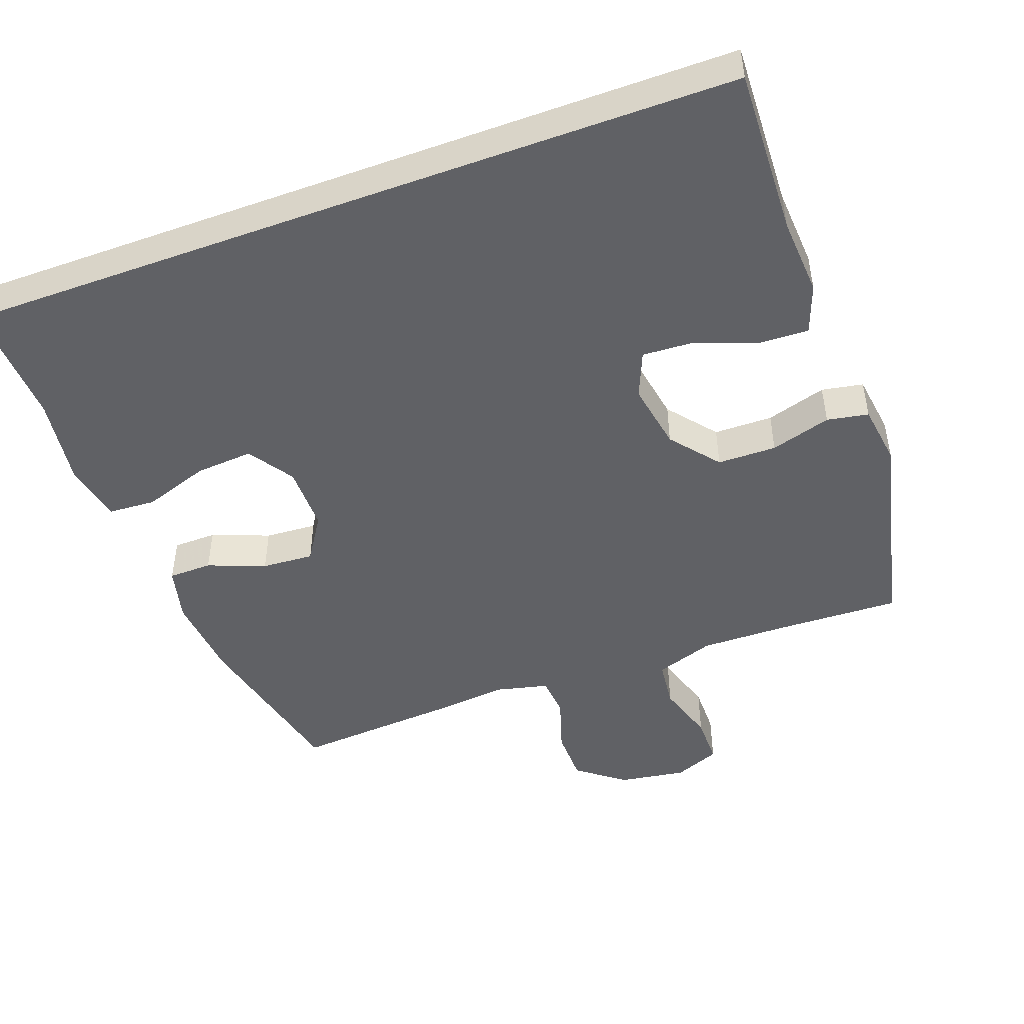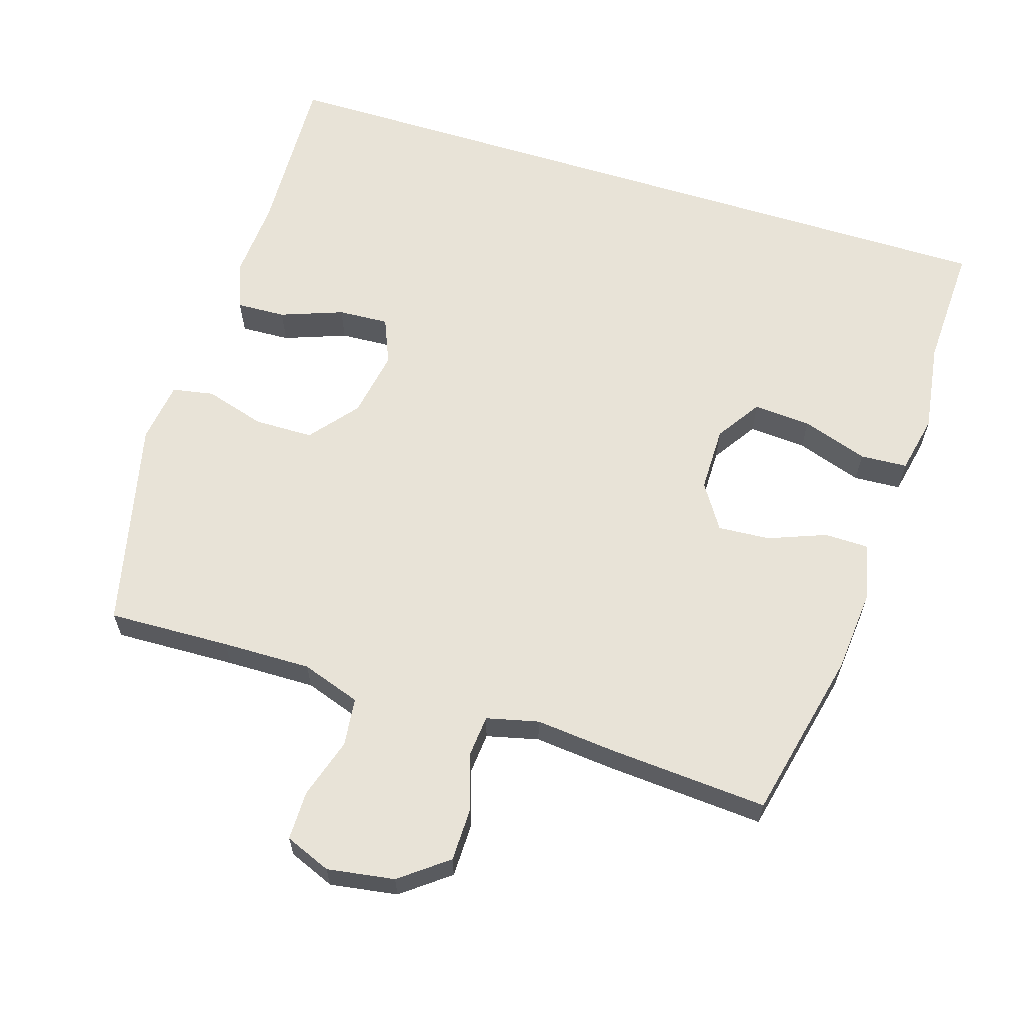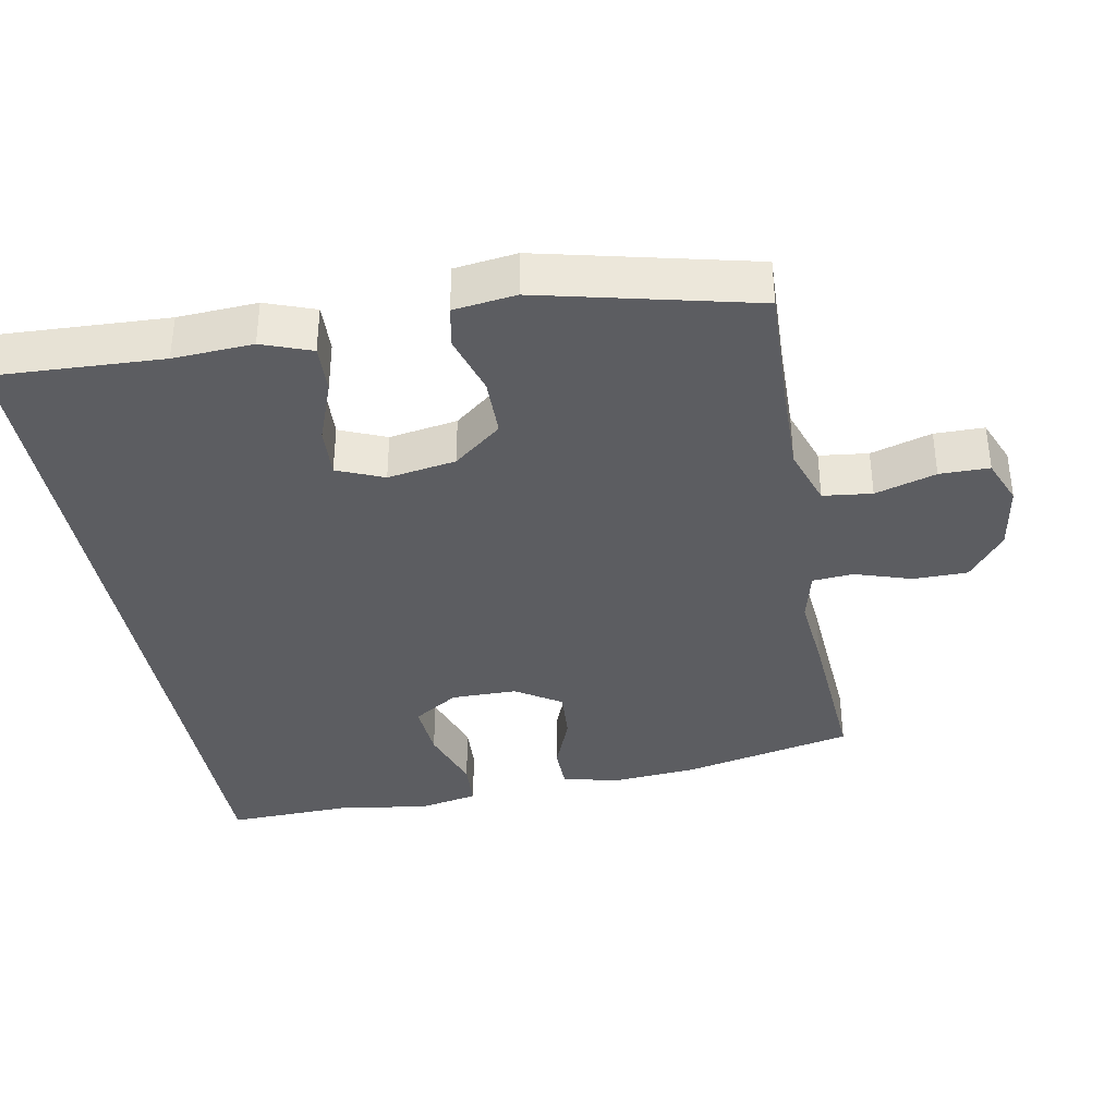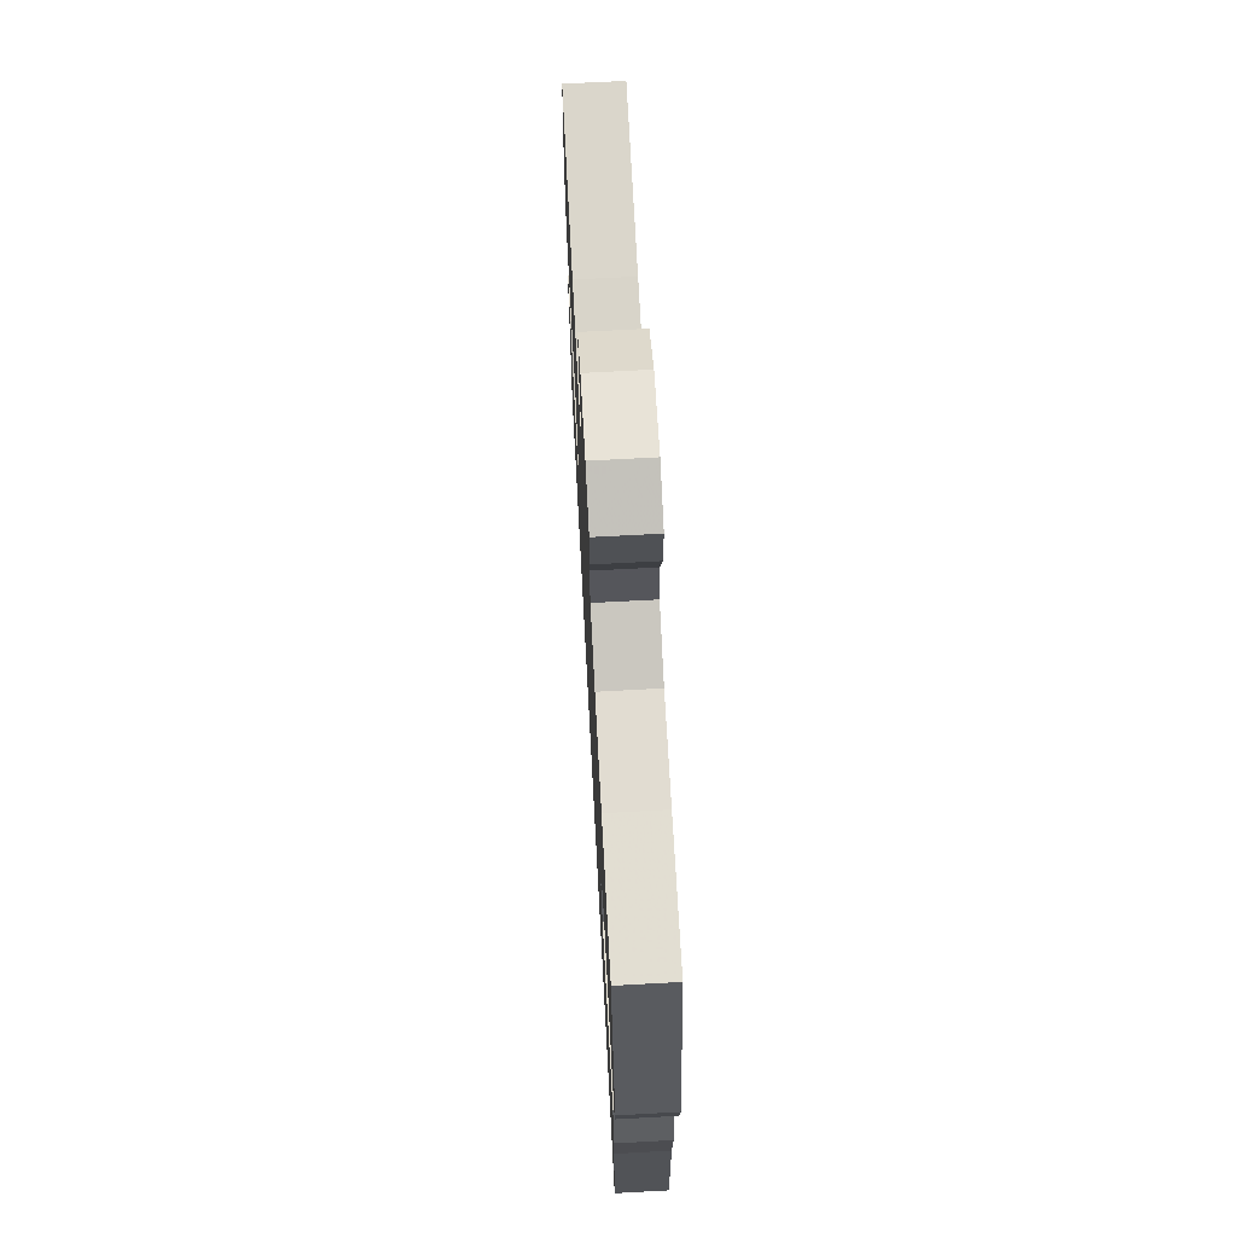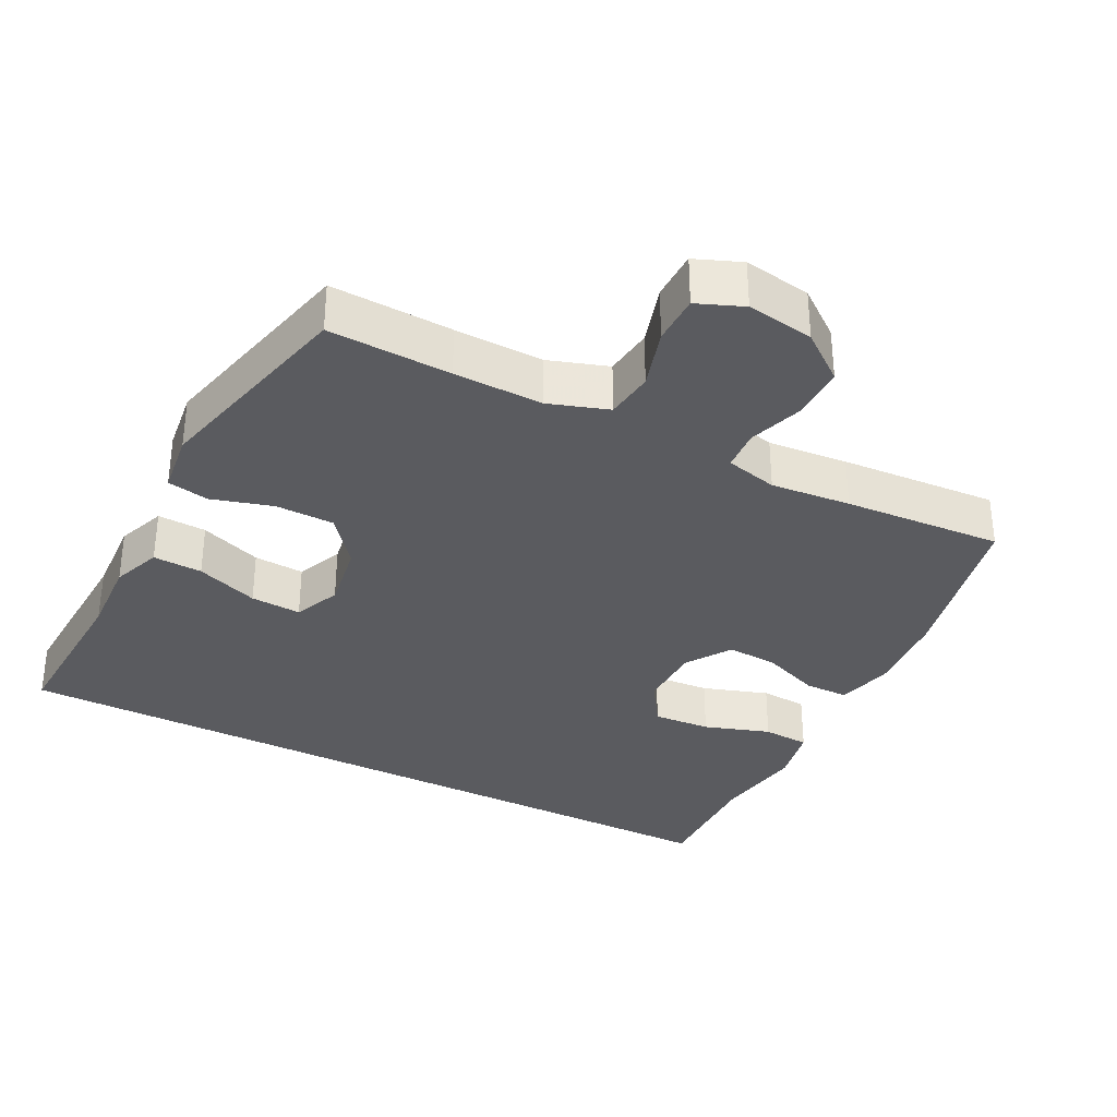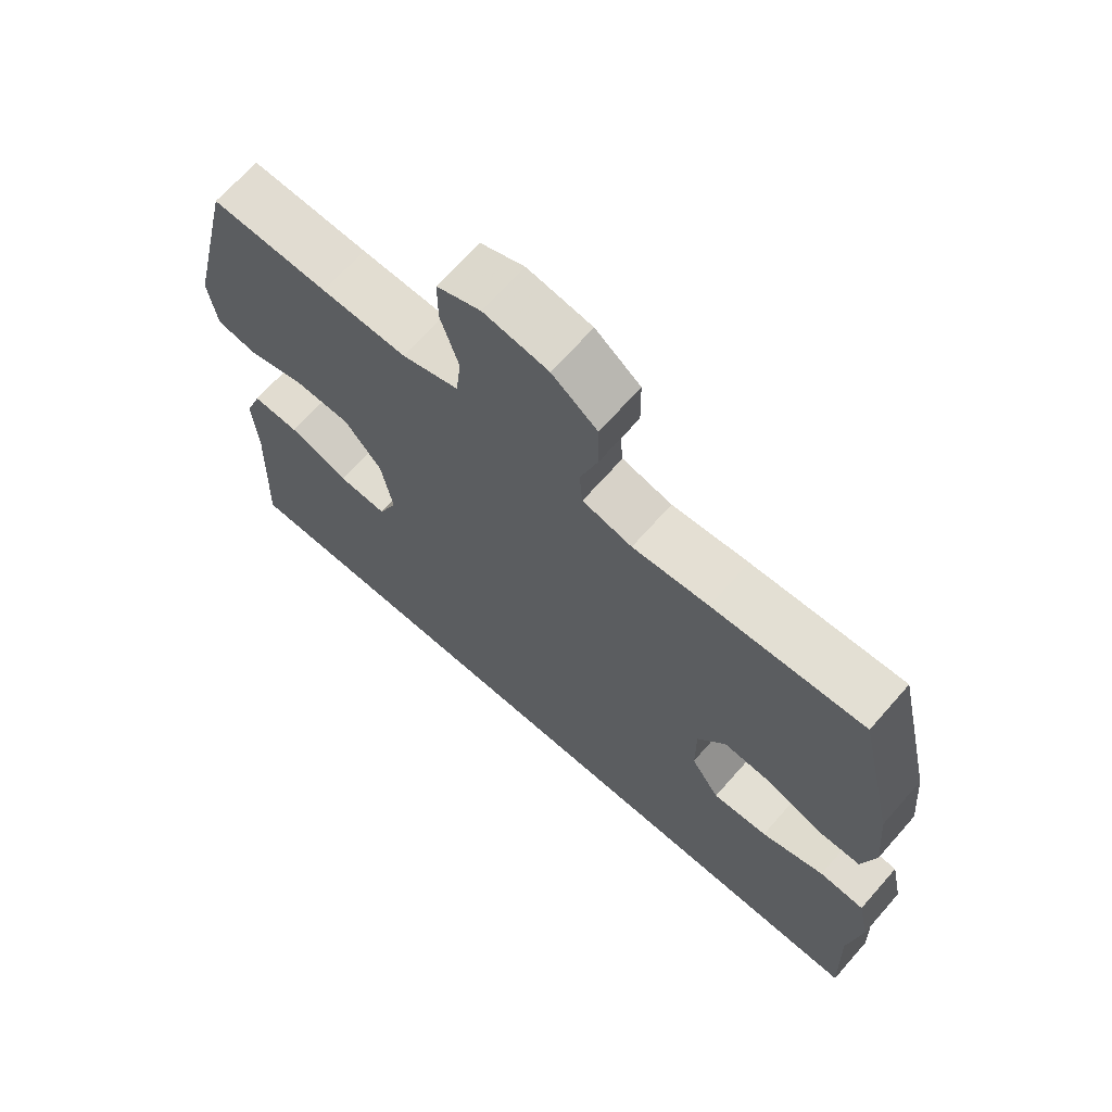
<metadata>
{"format":"obj","ext":"obj","renderer":"f3d","projection":"perspective","resolution":1024,"background":"white","views":[{"elev":-47.7,"azim":-159.8,"up":"+Y"},{"elev":62.3,"azim":17.4,"up":"+Y"},{"elev":-36.7,"azim":-79.7,"up":"+Y"},{"elev":70.0,"azim":-93.1,"up":"+Z"},{"elev":-33.5,"azim":-27.5,"up":"+Y"},{"elev":68.2,"azim":41.4,"up":"+Z"}]}
</metadata>
<code>
v -0.545 0.07 -0.5
v -0.535 0.07 -0.258
v -0.542 0.07 -0.144
v -0.516 0.07 -0.073
v -0.445 0.07 -0.076
v -0.355 0.07 -0.109
v -0.282 0.07 -0.113
v -0.254 0.07 -0.046
v -0.271 0.07 0.052
v -0.327 0.07 0.121
v -0.412 0.07 0.122
v -0.499 0.07 0.096
v -0.559 0.07 0.107
v -0.571 0.07 0.196
v -0.5 0.07 0.5
v -0.324 0.07 0.494
v -0.196 0.07 0.492
v -0.111 0.07 0.521
v -0.103 0.07 0.591
v -0.13 0.07 0.678
v -0.13 0.07 0.749
v -0.064 0.07 0.776
v 0.033 0.07 0.761
v 0.101 0.07 0.709
v 0.102 0.07 0.631
v 0.076 0.07 0.55
v 0.081 0.07 0.491
v 0.156 0.07 0.473
v 0.271 0.07 0.484
v 0.5 0.07 0.5
v 0.556 0.07 0.254
v 0.567 0.07 0.131
v 0.547 0.07 0.051
v 0.484 0.07 0.05
v 0.401 0.07 0.082
v 0.326 0.07 0.087
v 0.284 0.07 0.022
v 0.284 0.07 -0.073
v 0.327 0.07 -0.138
v 0.41 0.07 -0.132
v 0.505 0.07 -0.1
v 0.573 0.07 -0.104
v 0.591 0.07 -0.189
v 0.572 0.07 -0.32
v 0.579 0.07 -0.5
v -0.545 0 -0.5
v -0.535 0 -0.258
v -0.542 0 -0.144
v -0.516 0 -0.073
v -0.445 0 -0.076
v -0.355 0 -0.109
v -0.282 0 -0.113
v -0.254 0 -0.046
v -0.271 0 0.052
v -0.327 0 0.121
v -0.412 0 0.122
v -0.499 0 0.096
v -0.559 0 0.107
v -0.571 0 0.196
v -0.5 0 0.5
v -0.324 0 0.494
v -0.196 0 0.492
v -0.111 0 0.521
v -0.103 0 0.591
v -0.13 0 0.678
v -0.13 0 0.749
v -0.064 0 0.776
v 0.033 0 0.761
v 0.101 0 0.709
v 0.102 0 0.631
v 0.076 0 0.55
v 0.081 0 0.491
v 0.156 0 0.473
v 0.271 0 0.484
v 0.5 0 0.5
v 0.556 0 0.254
v 0.567 0 0.131
v 0.547 0 0.051
v 0.484 0 0.05
v 0.401 0 0.082
v 0.326 0 0.087
v 0.284 0 0.022
v 0.284 0 -0.073
v 0.327 0 -0.138
v 0.41 0 -0.132
v 0.505 0 -0.1
v 0.573 0 -0.104
v 0.591 0 -0.189
v 0.572 0 -0.32
v 0.579 0 -0.5
f 44 45 1 2
f 40 41 42 43
f 39 40 43 44
f 32 33 34 35
f 32 35 36
f 31 32 36
f 28 29 30 31
f 27 28 31 36
f 23 24 25 26
f 23 26 27
f 22 23 27
f 19 20 21 22
f 18 19 22 27
f 17 18 27 36
f 13 14 15 16
f 11 12 13 16
f 10 11 16 17
f 9 10 17 36
f 3 4 5 6
f 3 6 7
f 39 44 2 3
f 38 39 3 7
f 37 38 7 8
f 8 9 36 37
f 47 46 90 89
f 88 87 86 85
f 89 88 85 84
f 80 79 78 77
f 81 80 77
f 81 77 76
f 76 75 74 73
f 81 76 73 72
f 71 70 69 68
f 72 71 68
f 72 68 67
f 67 66 65 64
f 72 67 64 63
f 81 72 63 62
f 61 60 59 58
f 61 58 57 56
f 62 61 56 55
f 81 62 55 54
f 51 50 49 48
f 52 51 48
f 48 47 89 84
f 52 48 84 83
f 53 52 83 82
f 82 81 54 53
f 1 46 47 2
f 2 47 48 3
f 3 48 49 4
f 4 49 50 5
f 5 50 51 6
f 6 51 52 7
f 7 52 53 8
f 8 53 54 9
f 9 54 55 10
f 10 55 56 11
f 11 56 57 12
f 12 57 58 13
f 13 58 59 14
f 14 59 60 15
f 15 60 61 16
f 16 61 62 17
f 17 62 63 18
f 18 63 64 19
f 19 64 65 20
f 20 65 66 21
f 21 66 67 22
f 22 67 68 23
f 23 68 69 24
f 24 69 70 25
f 25 70 71 26
f 26 71 72 27
f 27 72 73 28
f 28 73 74 29
f 29 74 75 30
f 30 75 76 31
f 31 76 77 32
f 32 77 78 33
f 33 78 79 34
f 34 79 80 35
f 35 80 81 36
f 36 81 82 37
f 37 82 83 38
f 38 83 84 39
f 39 84 85 40
f 40 85 86 41
f 41 86 87 42
f 42 87 88 43
f 43 88 89 44
f 44 89 90 45
f 45 90 46 1

</code>
